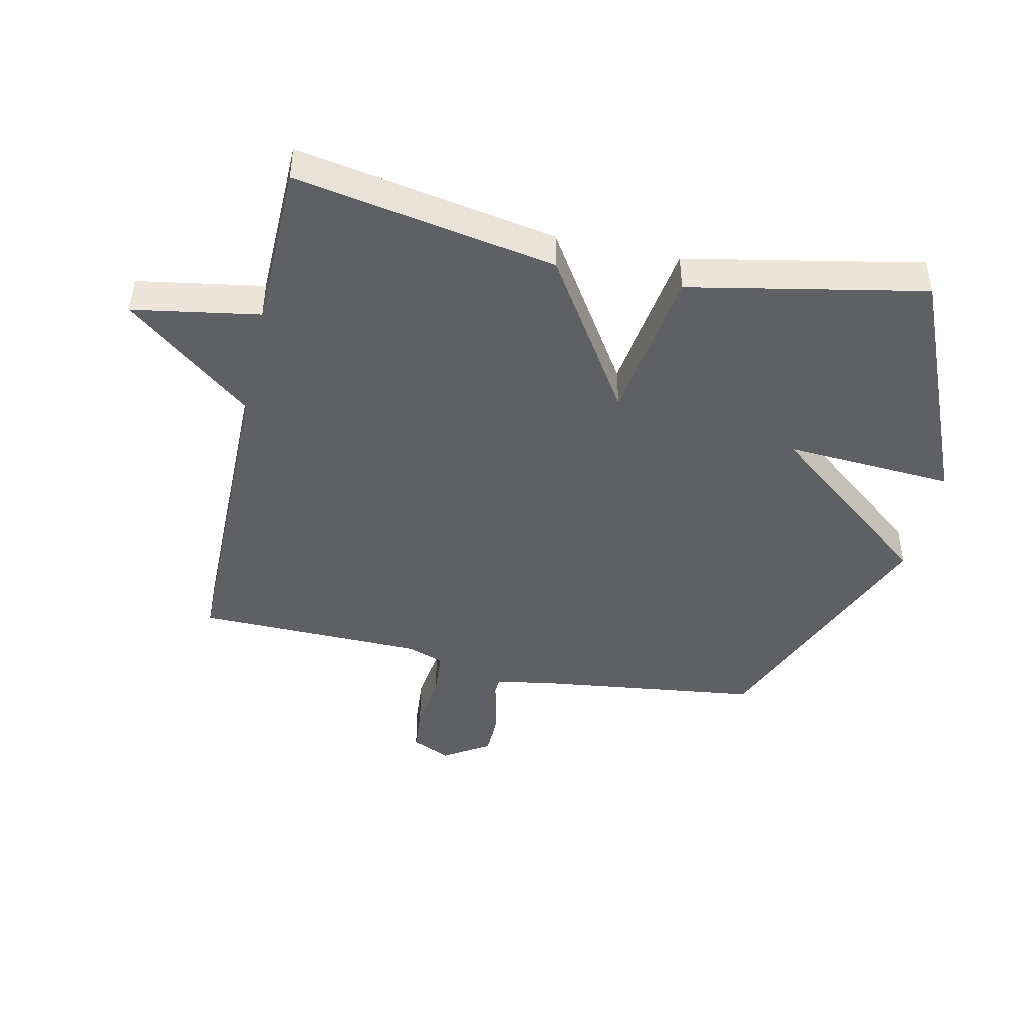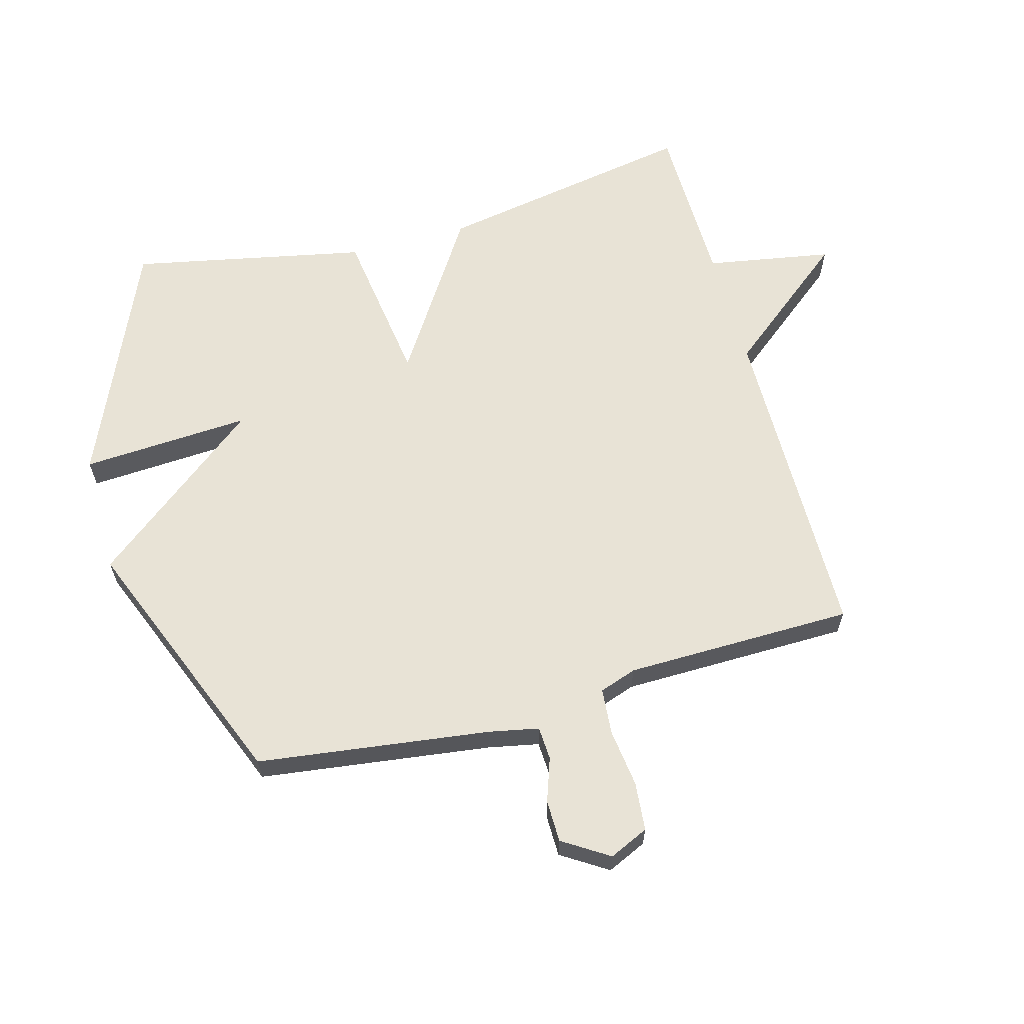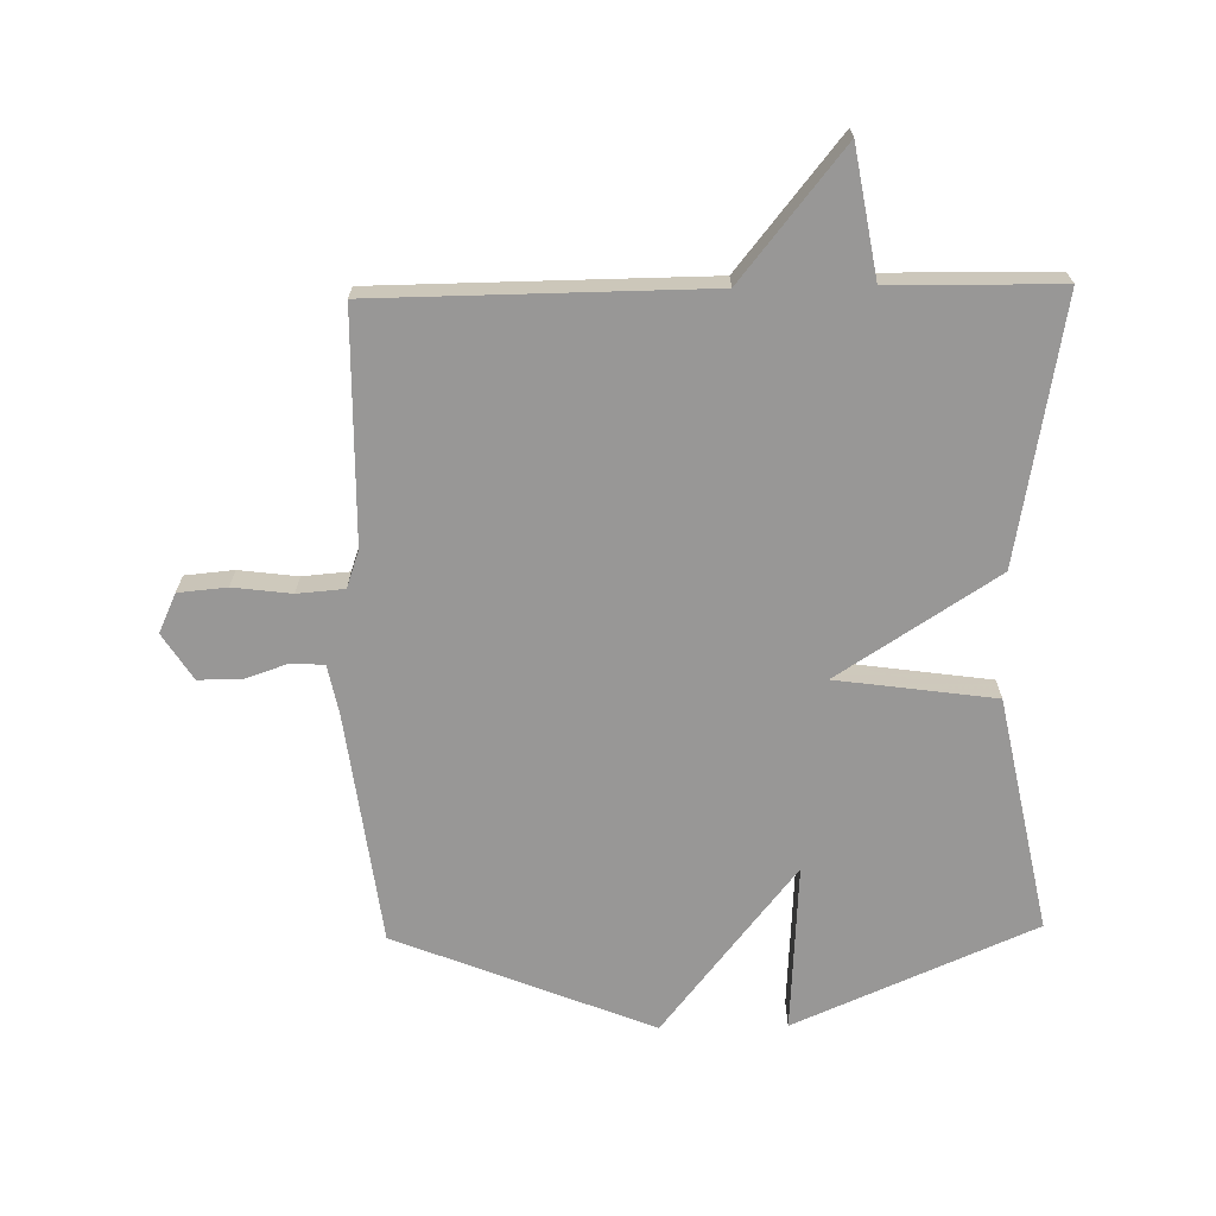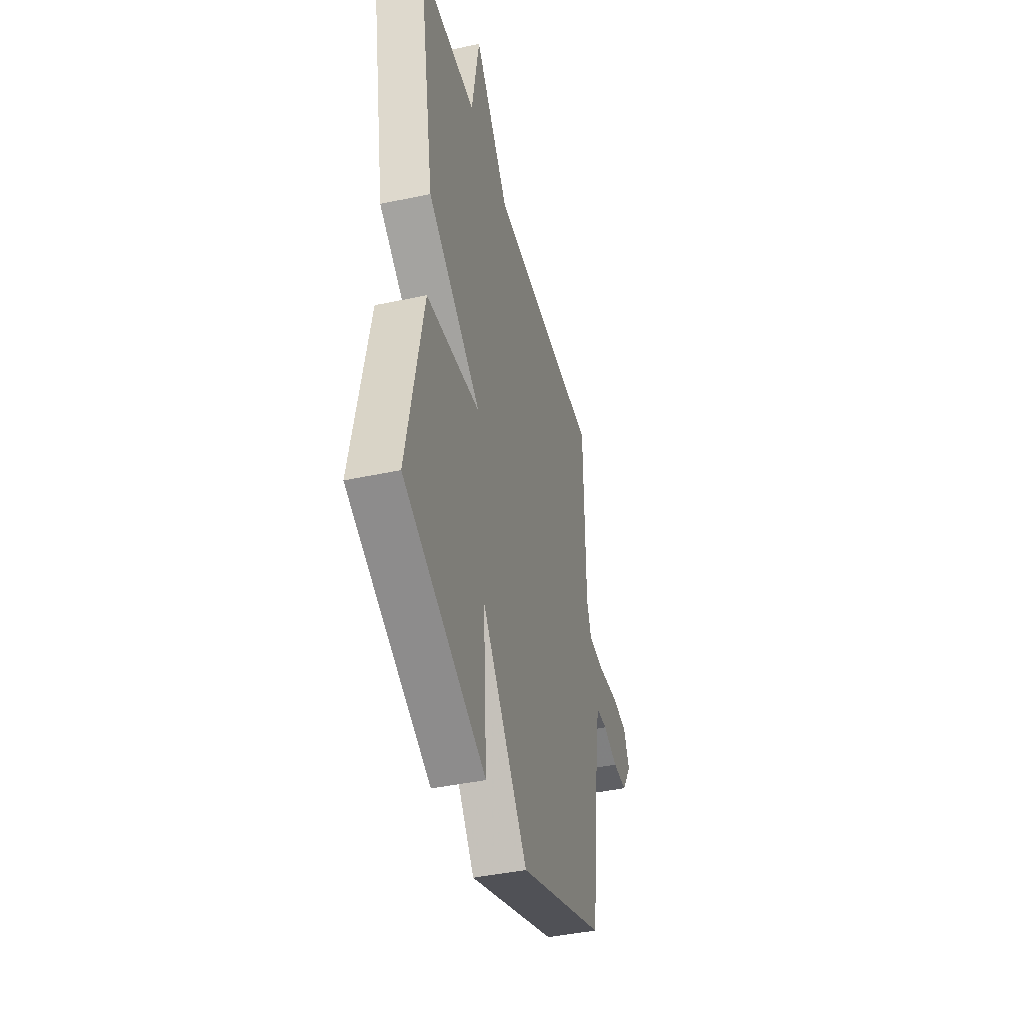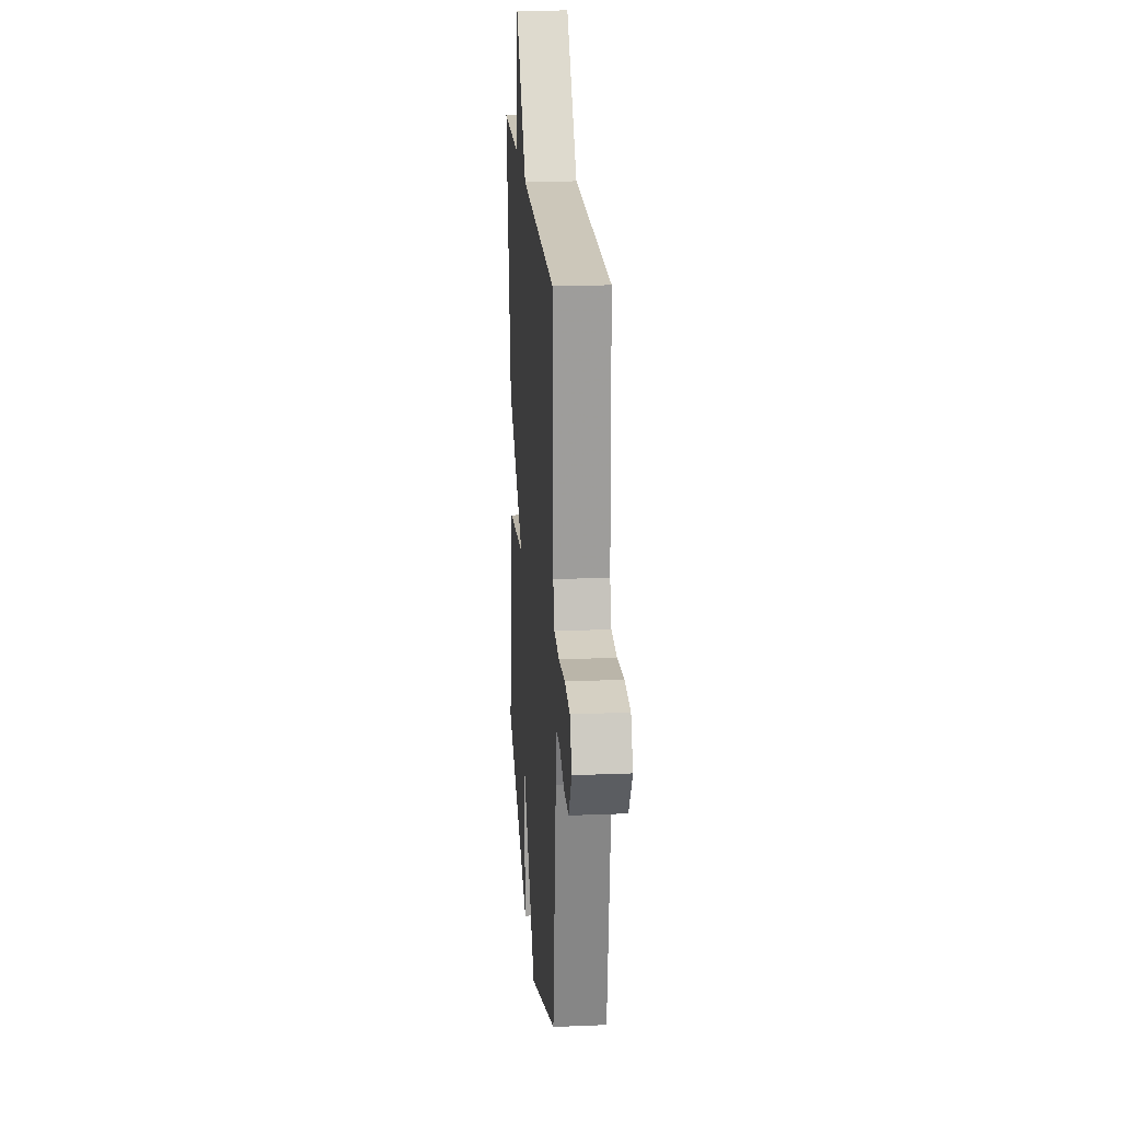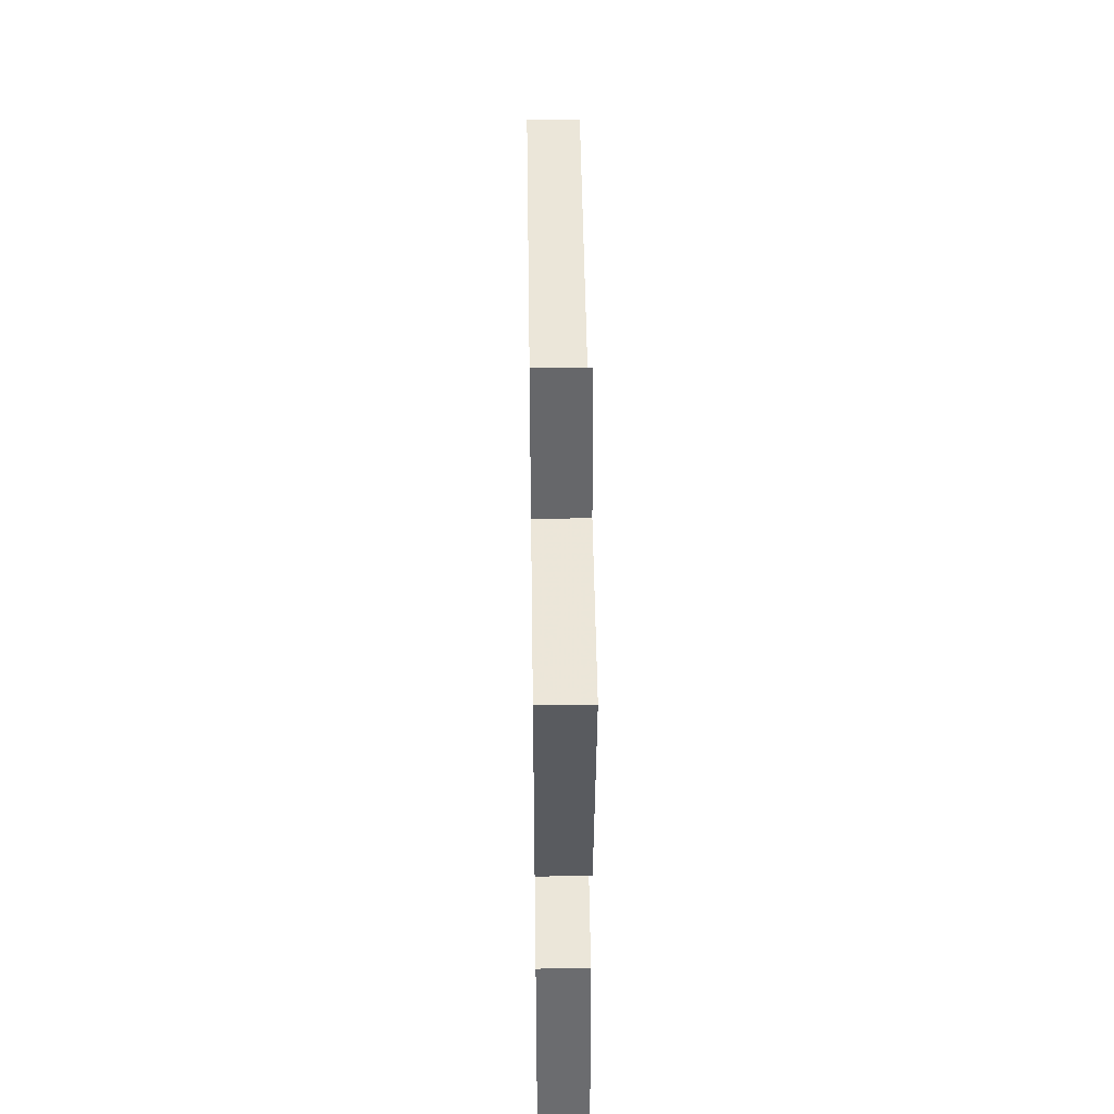
<metadata>
{"format":"obj","ext":"obj","renderer":"f3d","projection":"perspective","resolution":1024,"background":"white","views":[{"elev":-44.4,"azim":77.5,"up":"+Y"},{"elev":62.5,"azim":-105.2,"up":"+Y"},{"elev":-68.3,"azim":1.2,"up":"+Y"},{"elev":-42.5,"azim":104.4,"up":"+Z"},{"elev":20.9,"azim":-94.2,"up":"+Z"},{"elev":47.7,"azim":89.2,"up":"+Z"}]}
</metadata>
<code>
v 0.5 0.07 0.5
v 0.424 0.07 0.079
v 0.169 0.07 -0.085
v 0.424 0.07 -0.121
v 0.5 0.07 -0.5
v 0.113 0.07 -0.667
v 0.13 0.07 -0.395
v -0.087 0.07 -0.667
v -0.5 0.07 -0.5
v -0.548 0.07 -0.127
v -0.564 0.07 -0.046
v -0.618 0.07 -0.043
v -0.688 0.07 -0.067
v -0.756 0.07 -0.066
v -0.803 0.07 0.008
v -0.774 0.07 0.071
v -0.696 0.07 0.078
v -0.602 0.07 0.066
v -0.527 0.07 0.072
v -0.506 0.07 0.132
v -0.5 0.07 0.5
v 0.029 0.07 0.504
v 0.194 0.07 0.708
v 0.229 0.07 0.504
v 0.5 0 0.5
v 0.424 0 0.079
v 0.169 0 -0.085
v 0.424 0 -0.121
v 0.5 0 -0.5
v 0.113 0 -0.667
v 0.13 0 -0.395
v -0.087 0 -0.667
v -0.5 0 -0.5
v -0.548 0 -0.127
v -0.564 0 -0.046
v -0.618 0 -0.043
v -0.688 0 -0.067
v -0.756 0 -0.066
v -0.803 0 0.008
v -0.774 0 0.071
v -0.696 0 0.078
v -0.602 0 0.066
v -0.527 0 0.072
v -0.506 0 0.132
v -0.5 0 0.5
v 0.029 0 0.504
v 0.194 0 0.708
v 0.229 0 0.504
f 22 23 24
f 1 2 3
f 24 1 3
f 22 24 3
f 21 22 3
f 20 21 3
f 19 20 3
f 18 19 3
f 16 17 18
f 15 16 18
f 14 15 18
f 13 14 18
f 12 13 18
f 11 12 18 3
f 3 4 5
f 11 3 5
f 10 11 5
f 7 8 9 10
f 7 10 5
f 5 6 7
f 48 47 46
f 27 26 25
f 27 25 48
f 27 48 46
f 27 46 45
f 27 45 44
f 27 44 43
f 27 43 42
f 42 41 40
f 42 40 39
f 42 39 38
f 42 38 37
f 42 37 36
f 27 42 36 35
f 29 28 27
f 29 27 35
f 29 35 34
f 34 33 32 31
f 29 34 31
f 31 30 29
f 1 25 26 2
f 2 26 27 3
f 3 27 28 4
f 4 28 29 5
f 5 29 30 6
f 6 30 31 7
f 7 31 32 8
f 8 32 33 9
f 9 33 34 10
f 10 34 35 11
f 11 35 36 12
f 12 36 37 13
f 13 37 38 14
f 14 38 39 15
f 15 39 40 16
f 16 40 41 17
f 17 41 42 18
f 18 42 43 19
f 19 43 44 20
f 20 44 45 21
f 21 45 46 22
f 22 46 47 23
f 23 47 48 24
f 24 48 25 1

</code>
